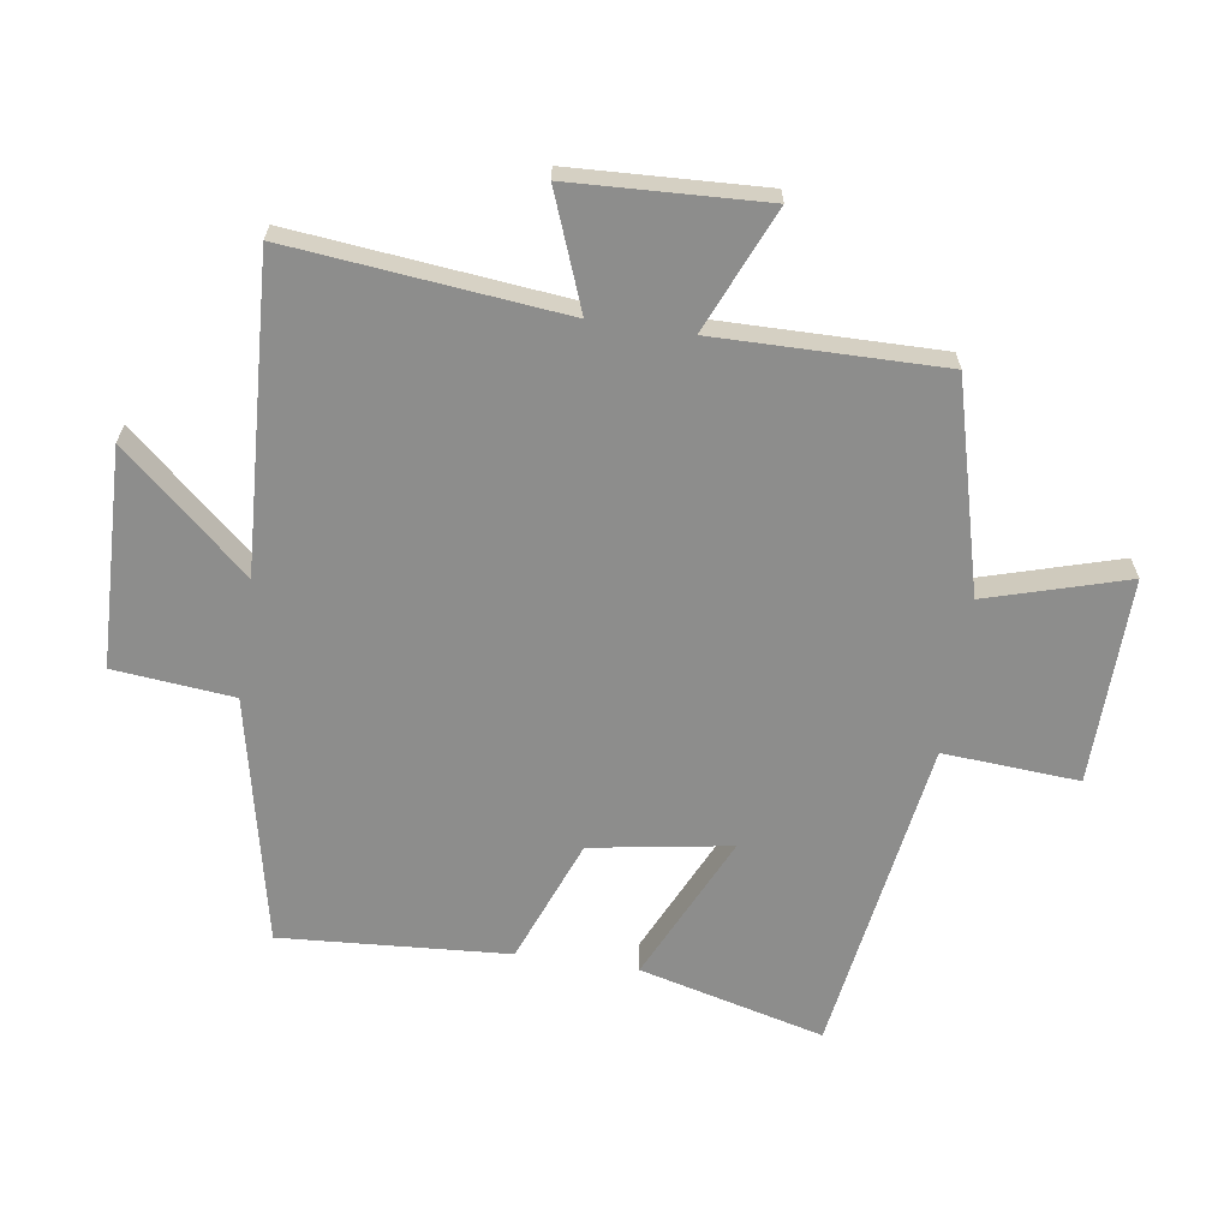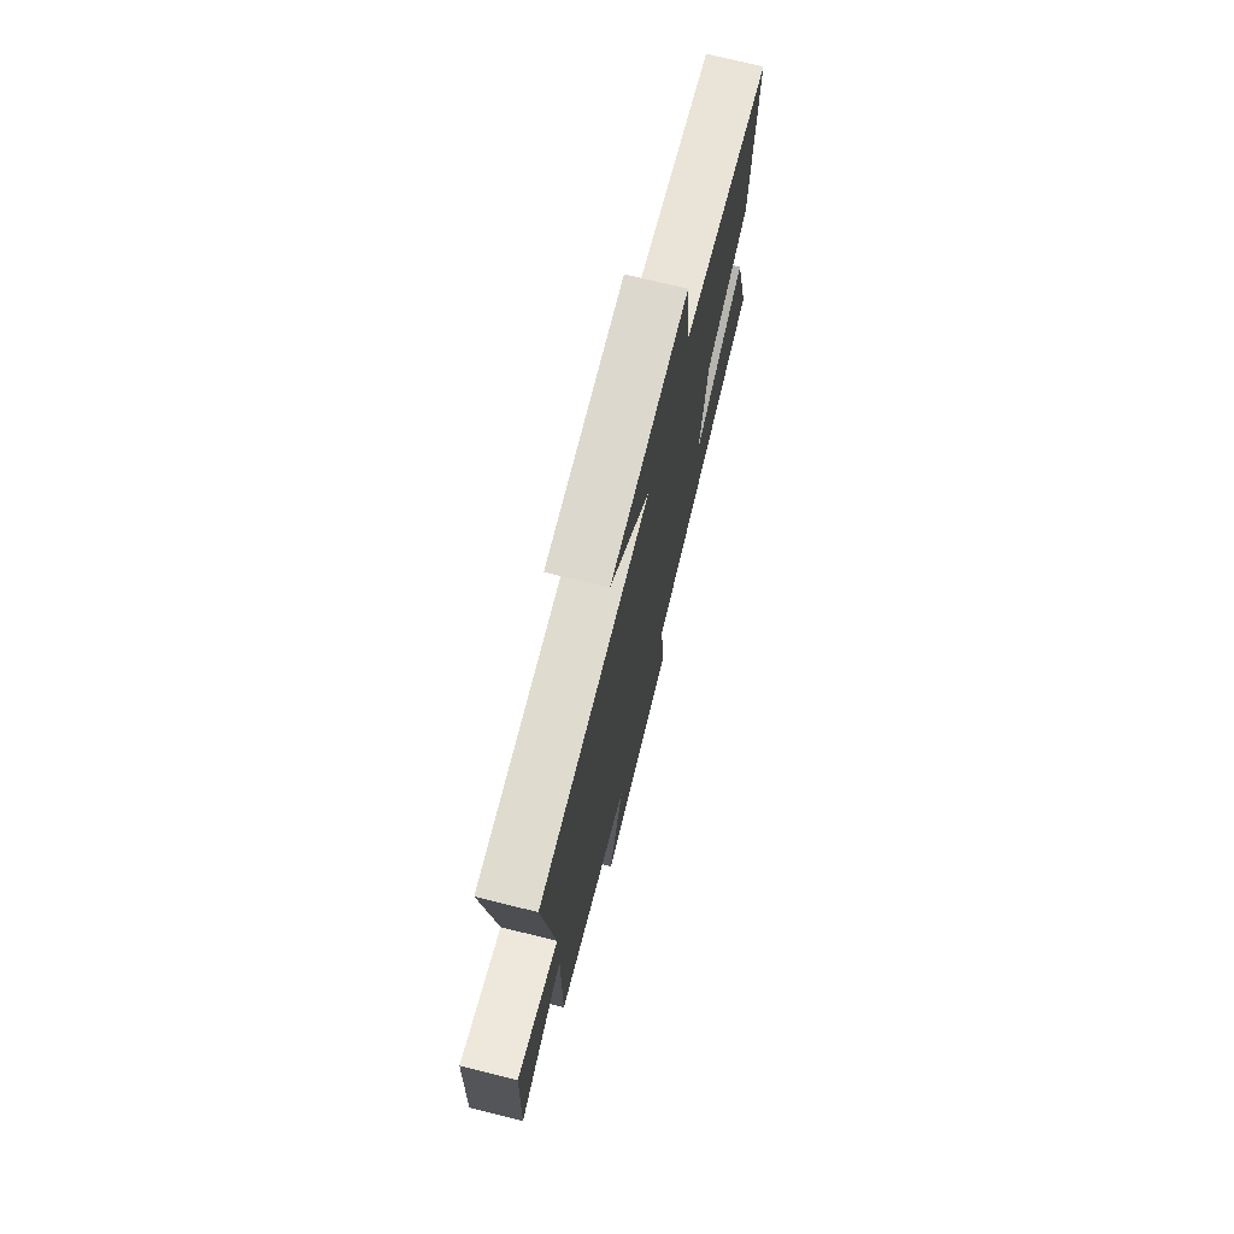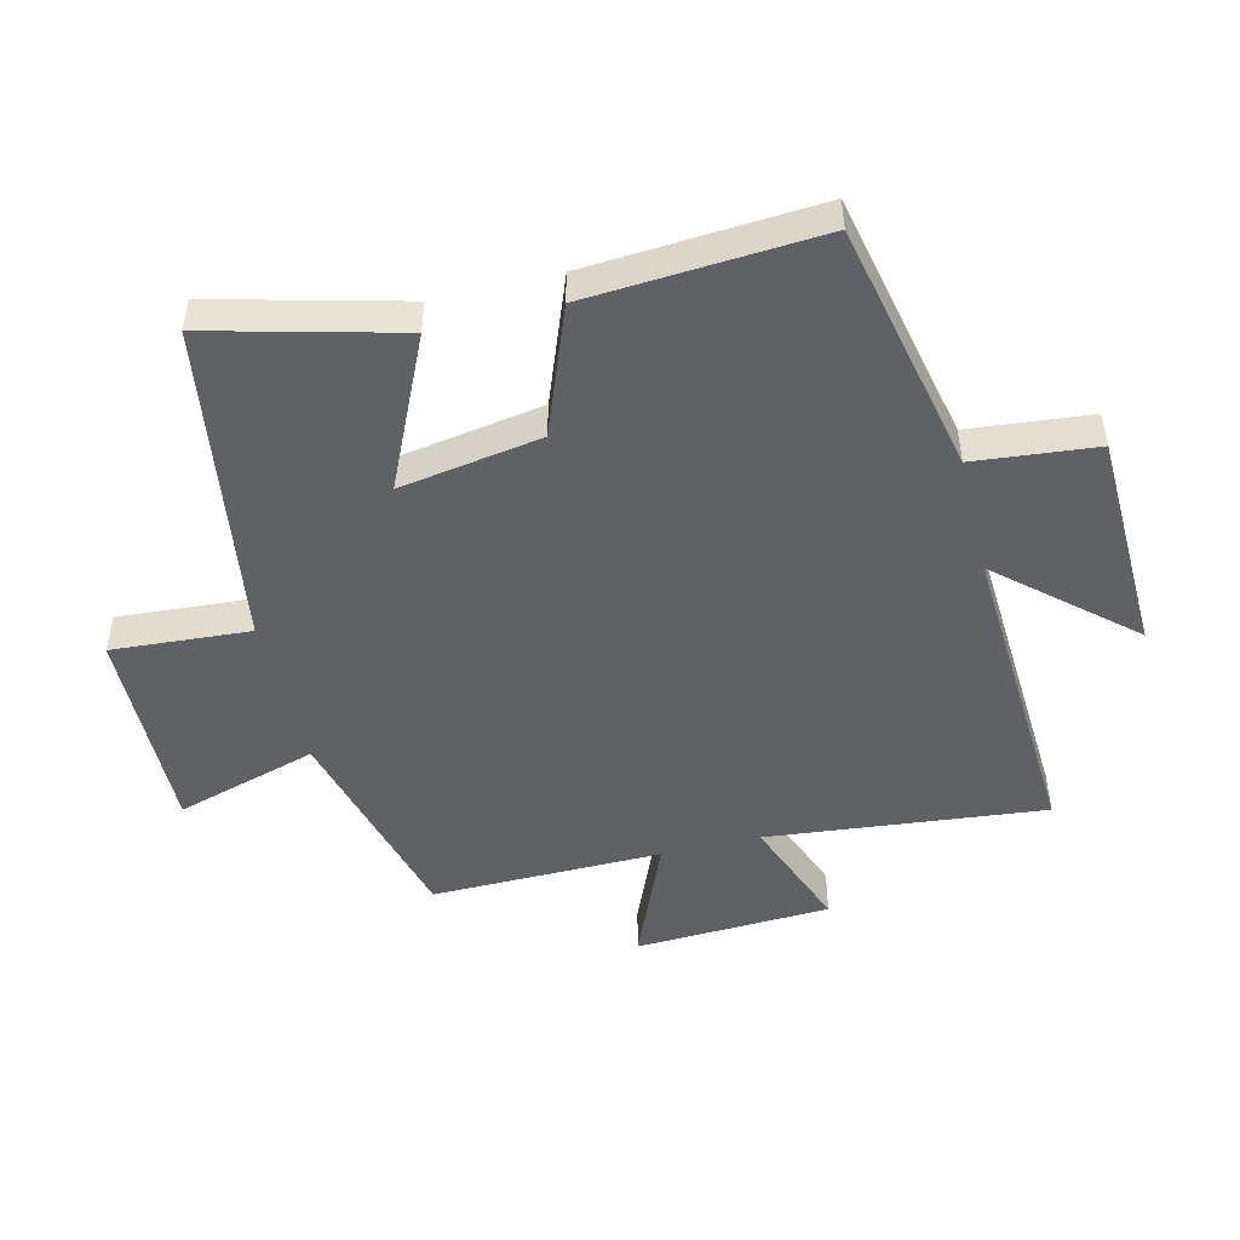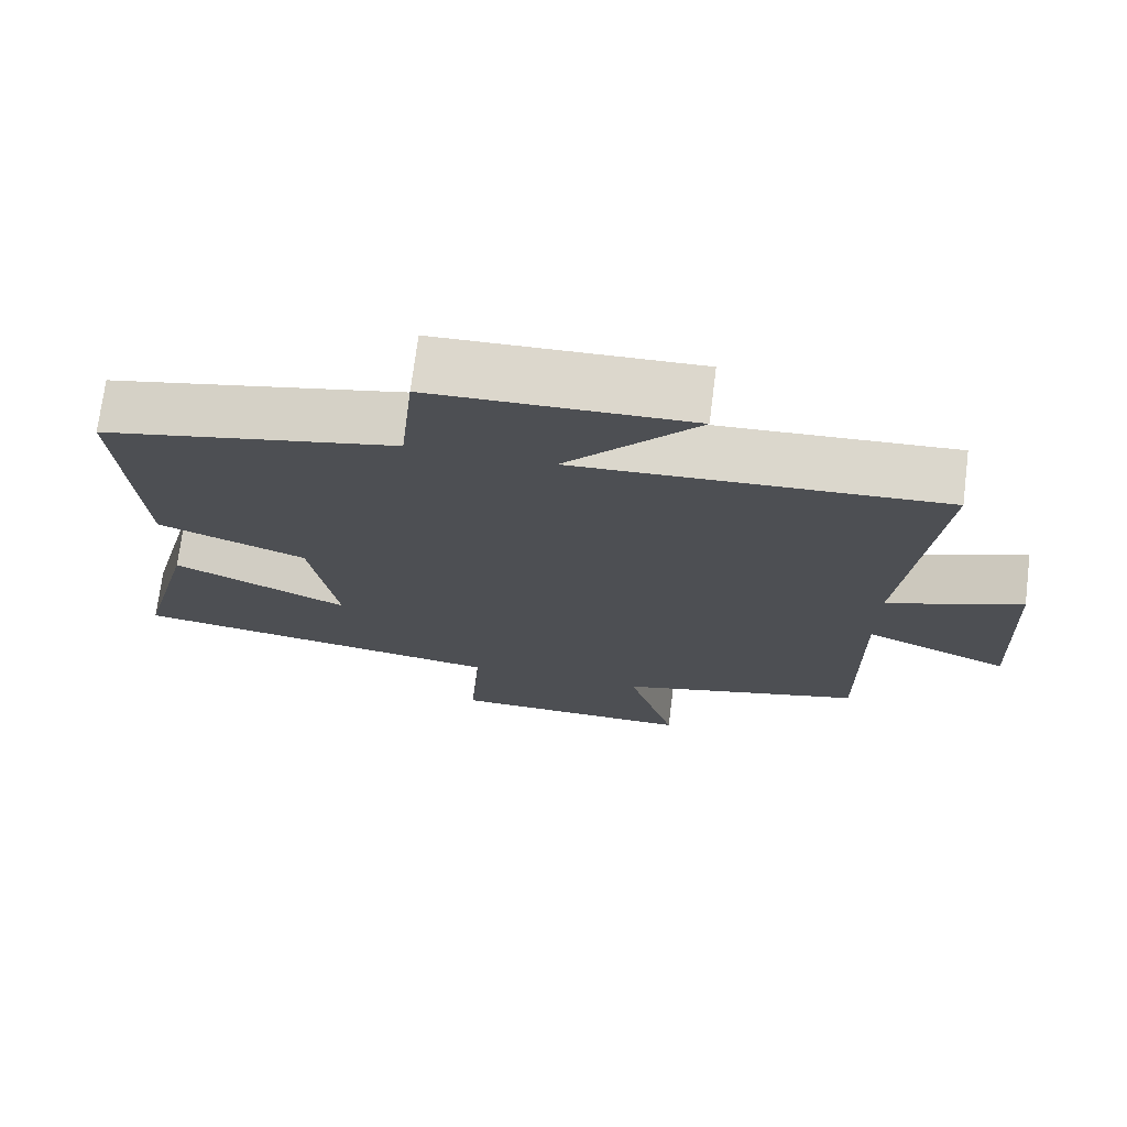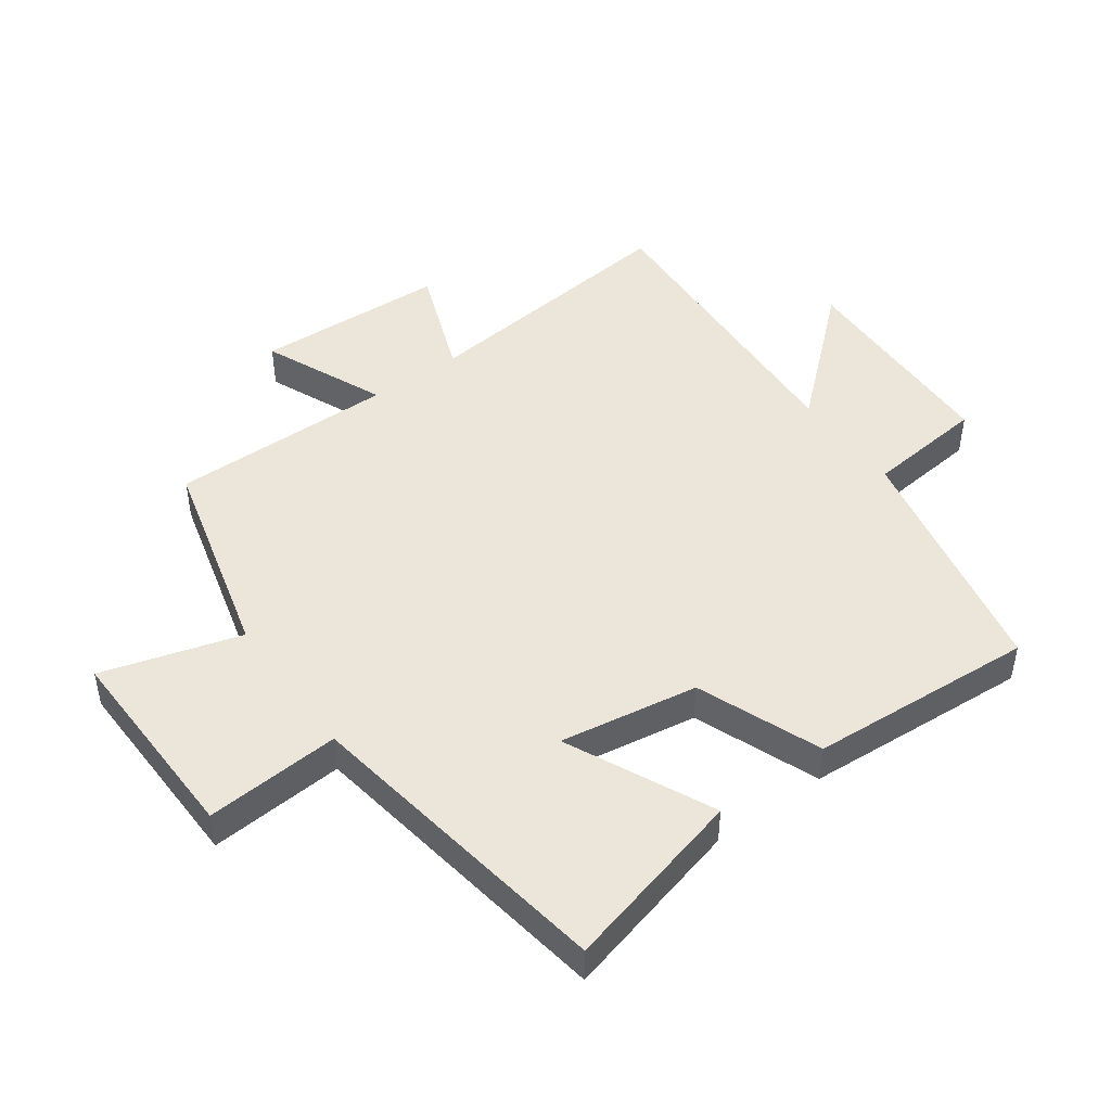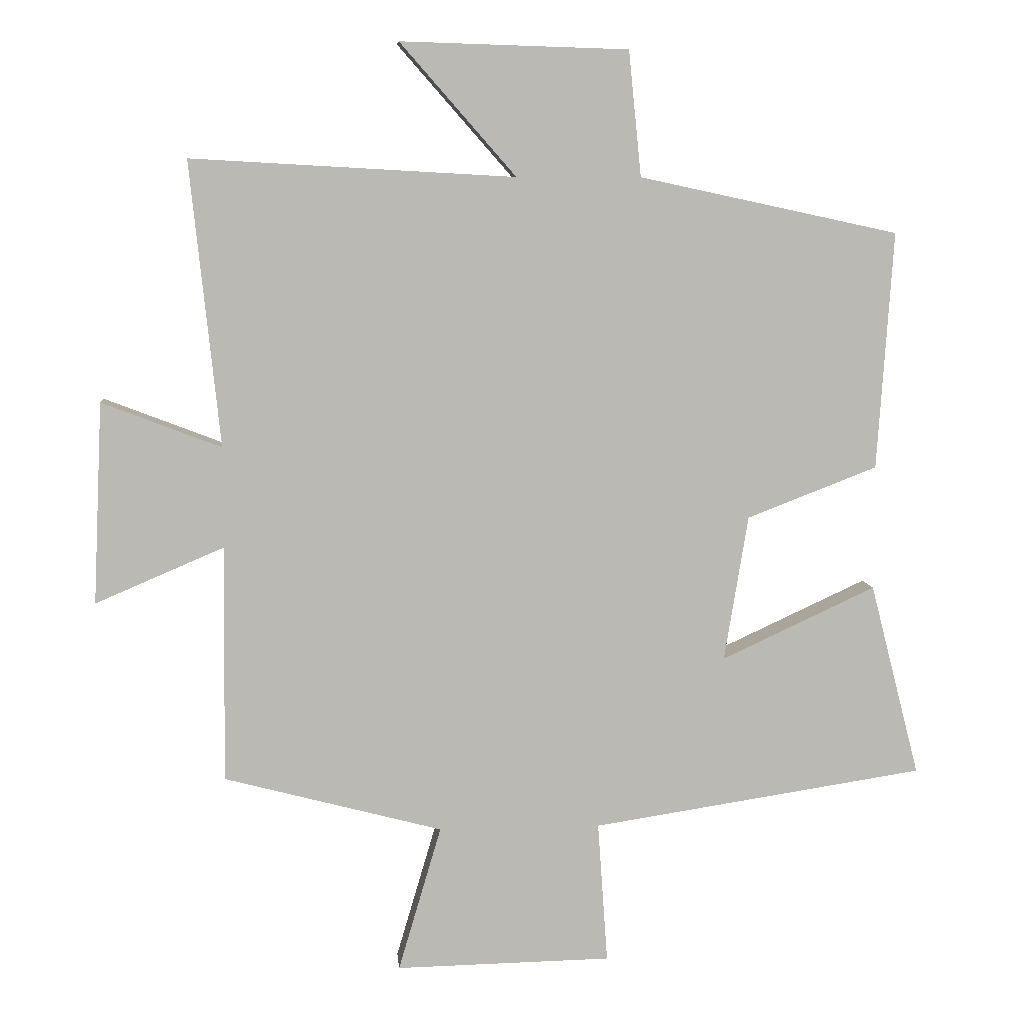
<metadata>
{"format":"obj","ext":"obj","renderer":"f3d","projection":"perspective","resolution":1024,"background":"white","views":[{"elev":-64.5,"azim":81.5,"up":"+Y"},{"elev":73.8,"azim":103.9,"up":"+Z"},{"elev":-48.5,"azim":-76.2,"up":"+Y"},{"elev":72.6,"azim":7.2,"up":"+Z"},{"elev":46.8,"azim":-126.0,"up":"+Y"},{"elev":7.4,"azim":174.9,"up":"+Z"}]}
</metadata>
<code>
v -0.575 0.07 -0.423
v -0.5 0.07 -0.131
v -0.267 0.07 -0.239
v -0.303 0.07 -0.019
v -0.5 0.07 0.057
v -0.524 0.07 0.416
v -0.132 0.07 0.5
v -0.113 0.07 0.689
v 0.231 0.07 0.699
v 0.056 0.07 0.5
v 0.545 0.07 0.527
v 0.5 0.07 0.097
v 0.68 0.07 0.166
v 0.694 0.07 -0.138
v 0.5 0.07 -0.055
v 0.504 0.07 -0.413
v 0.174 0.07 -0.5
v 0.239 0.07 -0.72
v -0.087 0.07 -0.714
v -0.072 0.07 -0.5
v -0.575 0 -0.423
v -0.5 0 -0.131
v -0.267 0 -0.239
v -0.303 0 -0.019
v -0.5 0 0.057
v -0.524 0 0.416
v -0.132 0 0.5
v -0.113 0 0.689
v 0.231 0 0.699
v 0.056 0 0.5
v 0.545 0 0.527
v 0.5 0 0.097
v 0.68 0 0.166
v 0.694 0 -0.138
v 0.5 0 -0.055
v 0.504 0 -0.413
v 0.174 0 -0.5
v 0.239 0 -0.72
v -0.087 0 -0.714
v -0.072 0 -0.5
f 17 18 19 20
f 15 16 17 20
f 15 20 1
f 12 13 14 15
f 12 15 1
f 10 11 12
f 7 8 9 10
f 4 5 6 7
f 3 4 7 10
f 1 2 3
f 12 1 3
f 3 10 12
f 40 39 38 37
f 40 37 36 35
f 21 40 35
f 35 34 33 32
f 21 35 32
f 32 31 30
f 30 29 28 27
f 27 26 25 24
f 30 27 24 23
f 23 22 21
f 23 21 32
f 32 30 23
f 1 21 22 2
f 2 22 23 3
f 3 23 24 4
f 4 24 25 5
f 5 25 26 6
f 6 26 27 7
f 7 27 28 8
f 8 28 29 9
f 9 29 30 10
f 10 30 31 11
f 11 31 32 12
f 12 32 33 13
f 13 33 34 14
f 14 34 35 15
f 15 35 36 16
f 16 36 37 17
f 17 37 38 18
f 18 38 39 19
f 19 39 40 20
f 20 40 21 1

</code>
